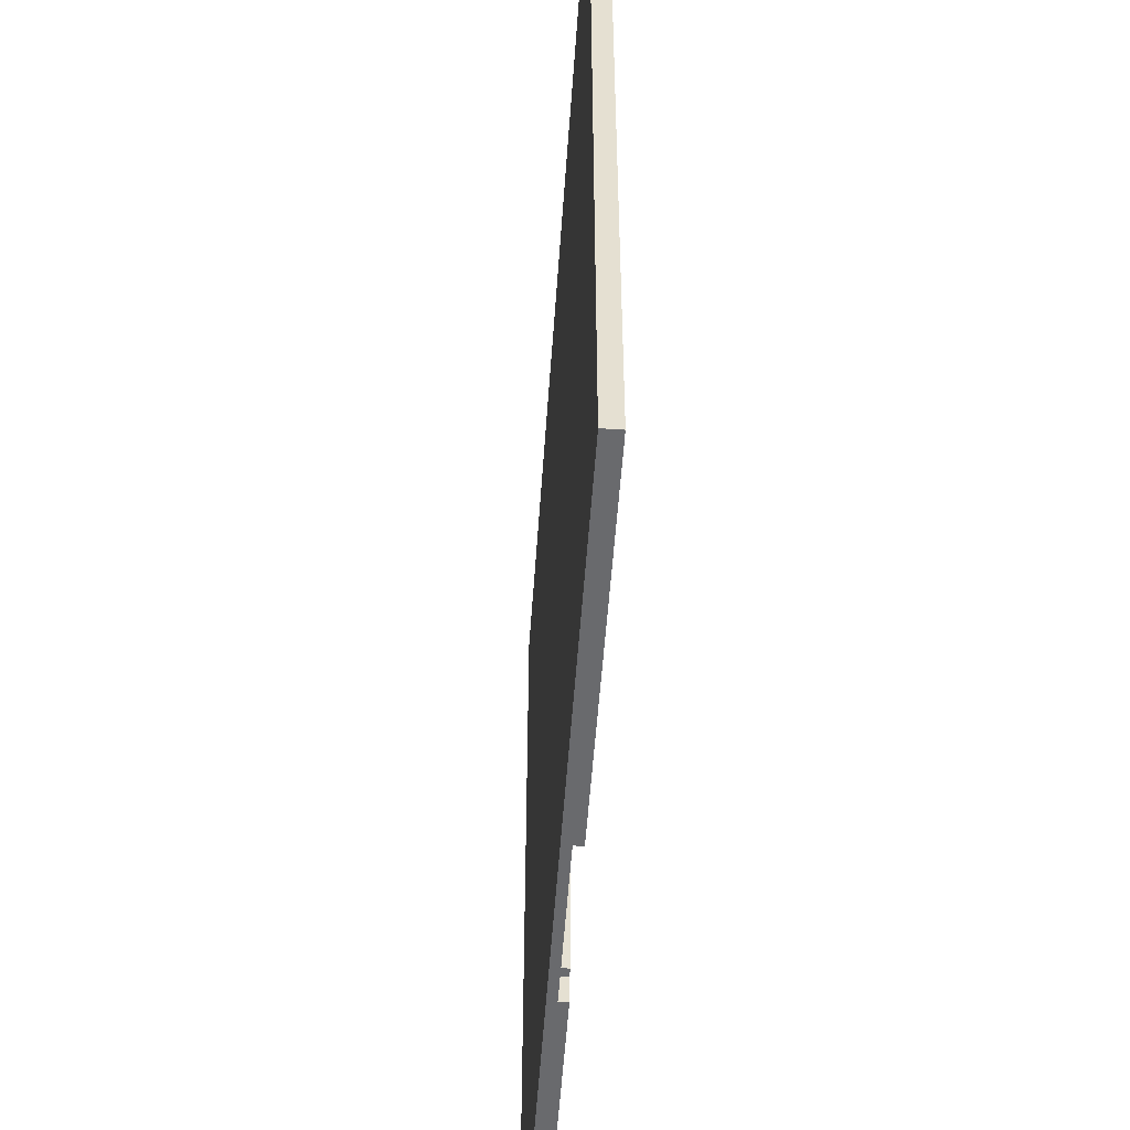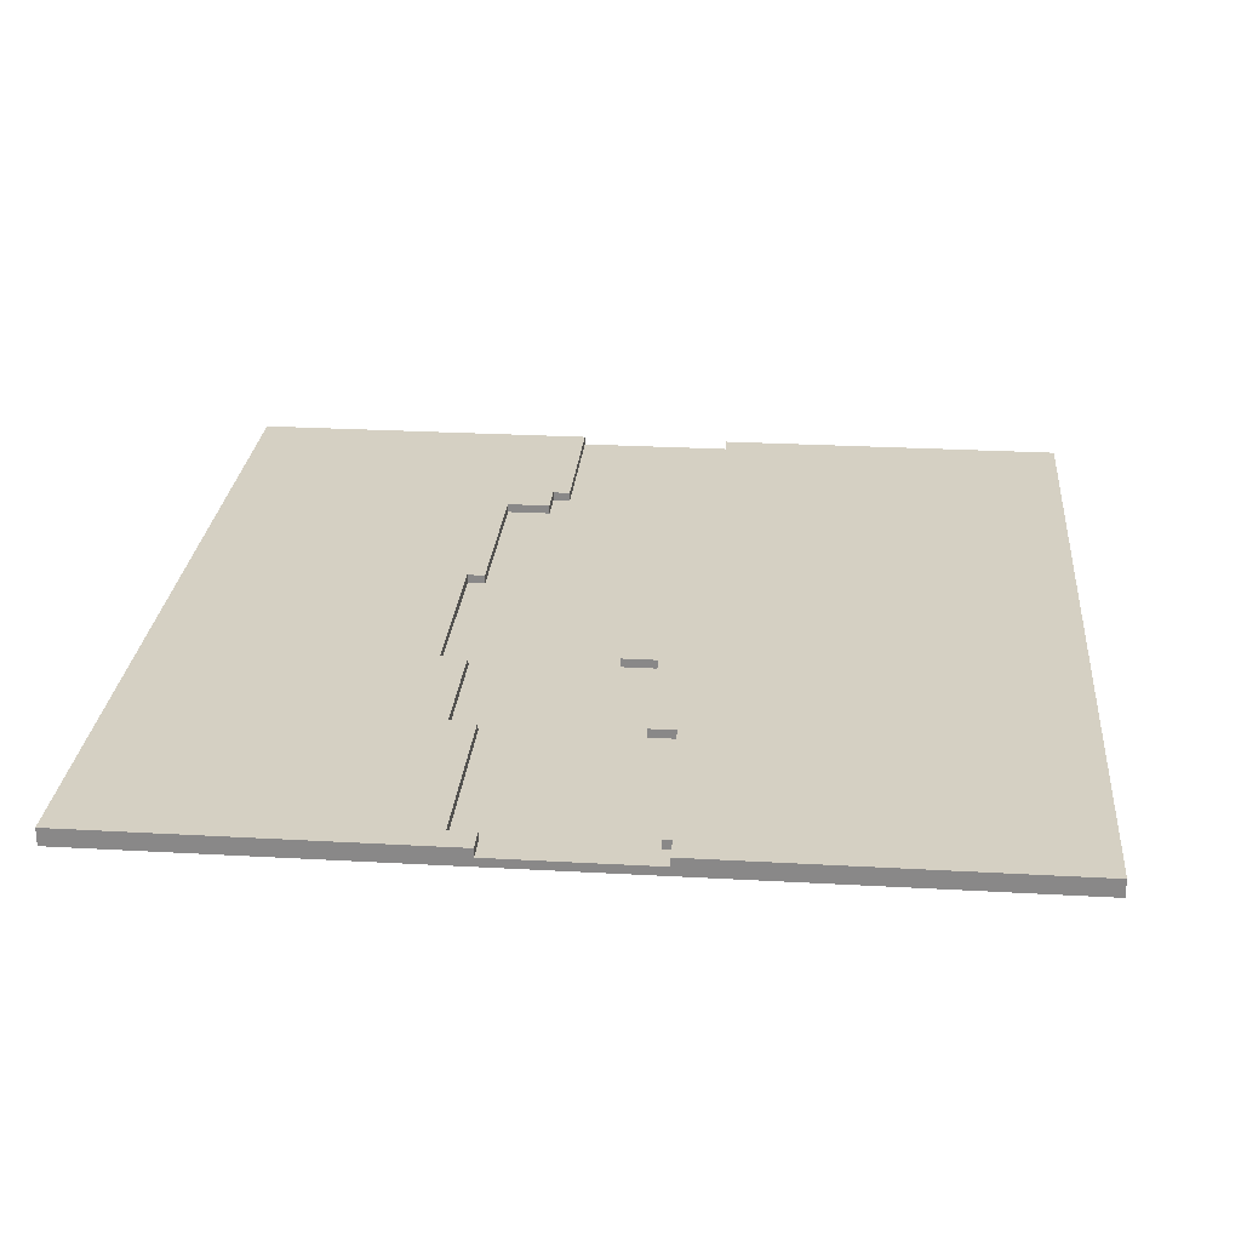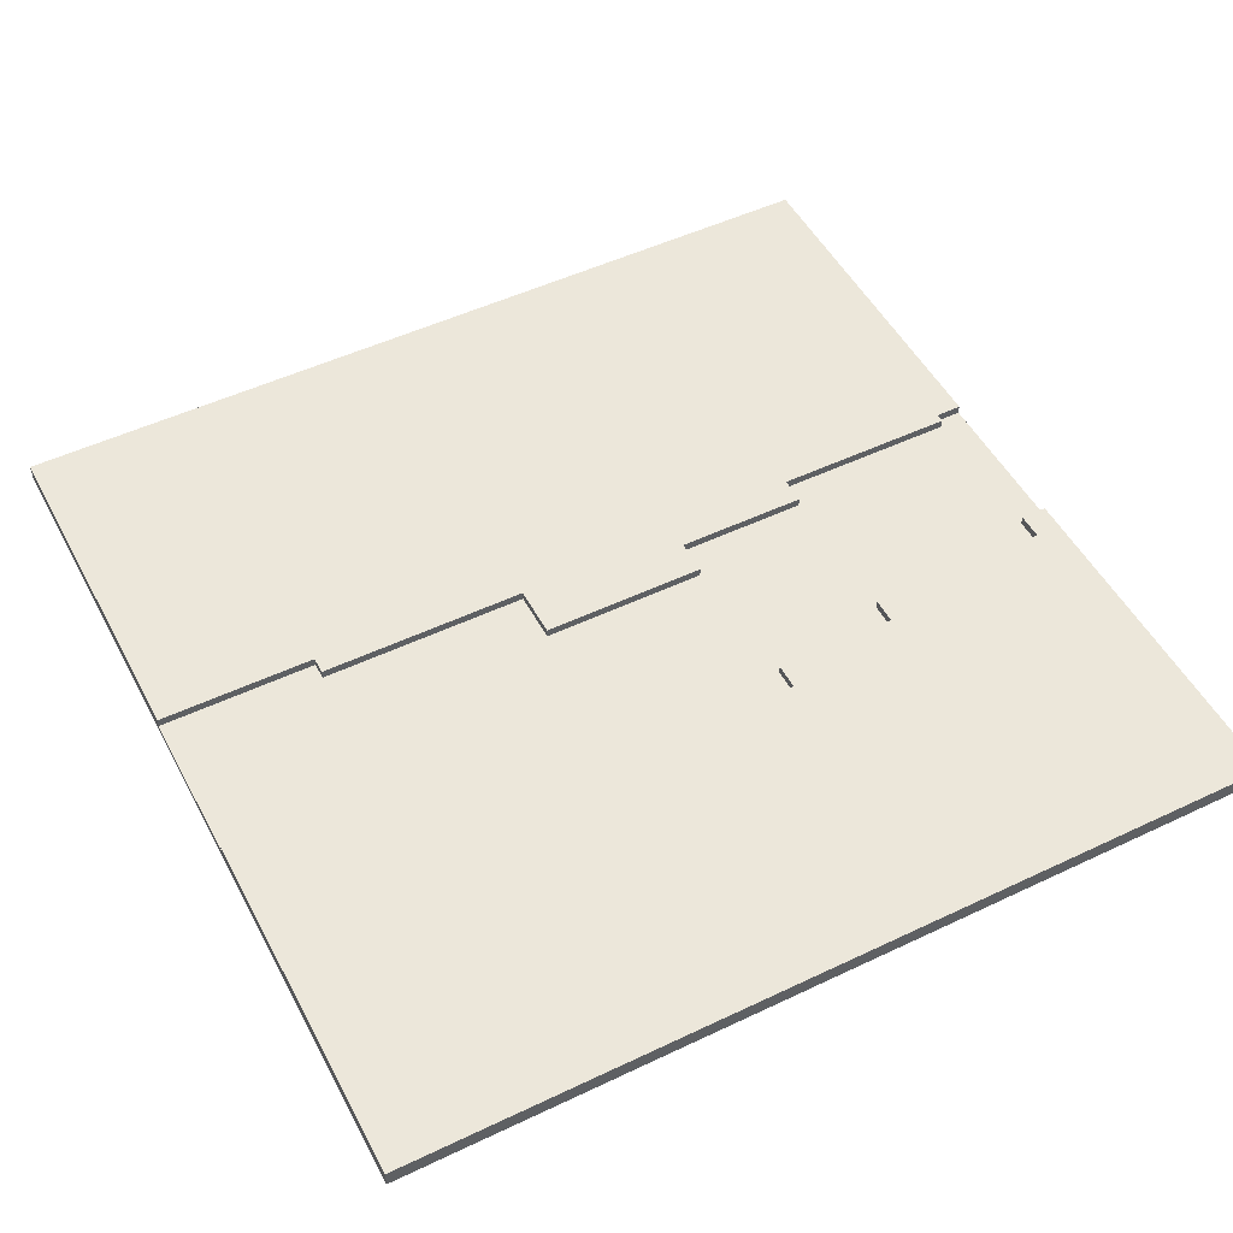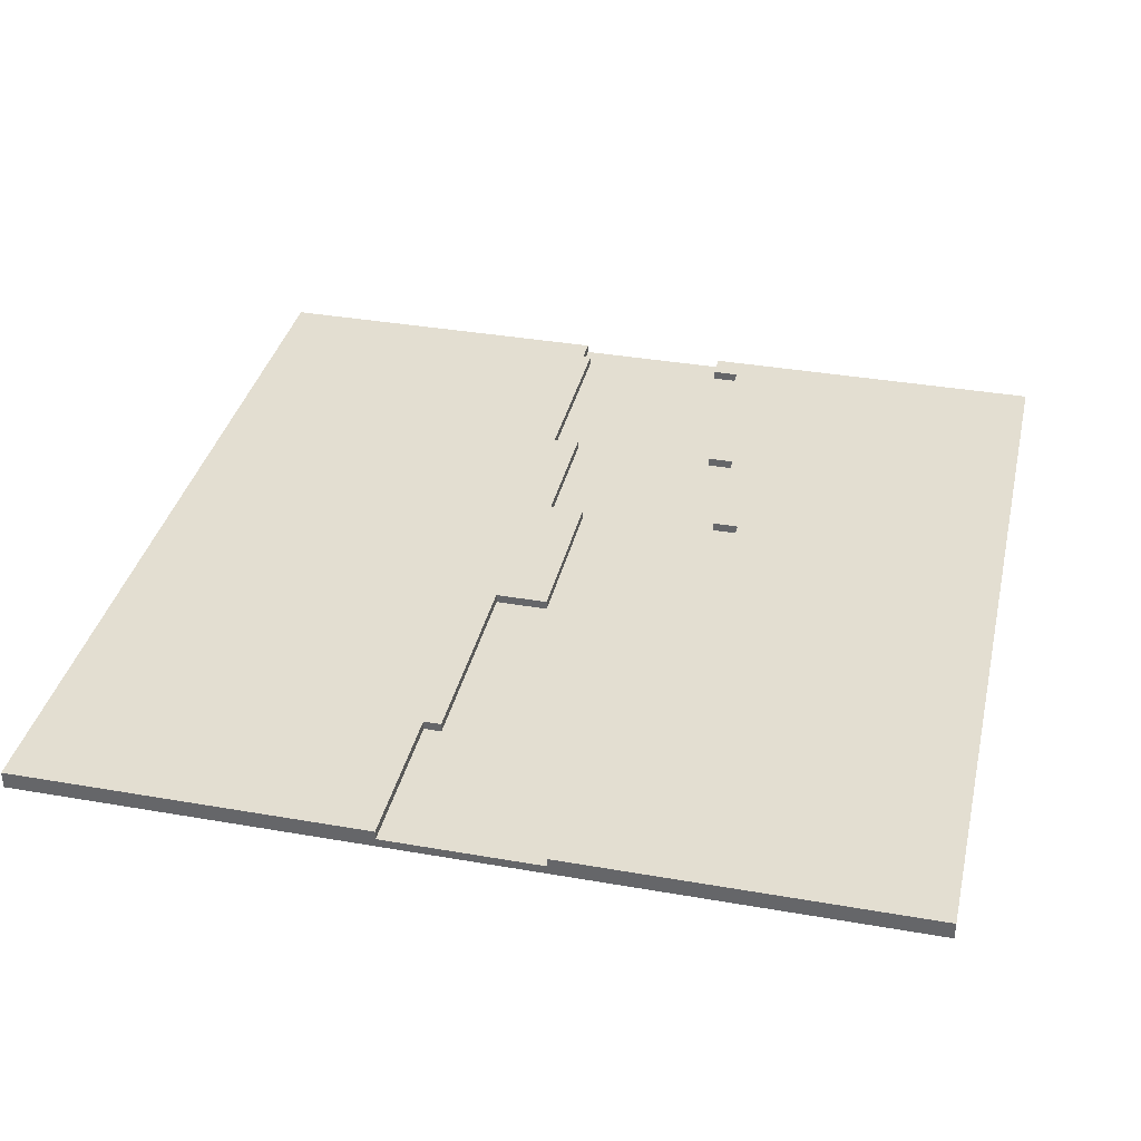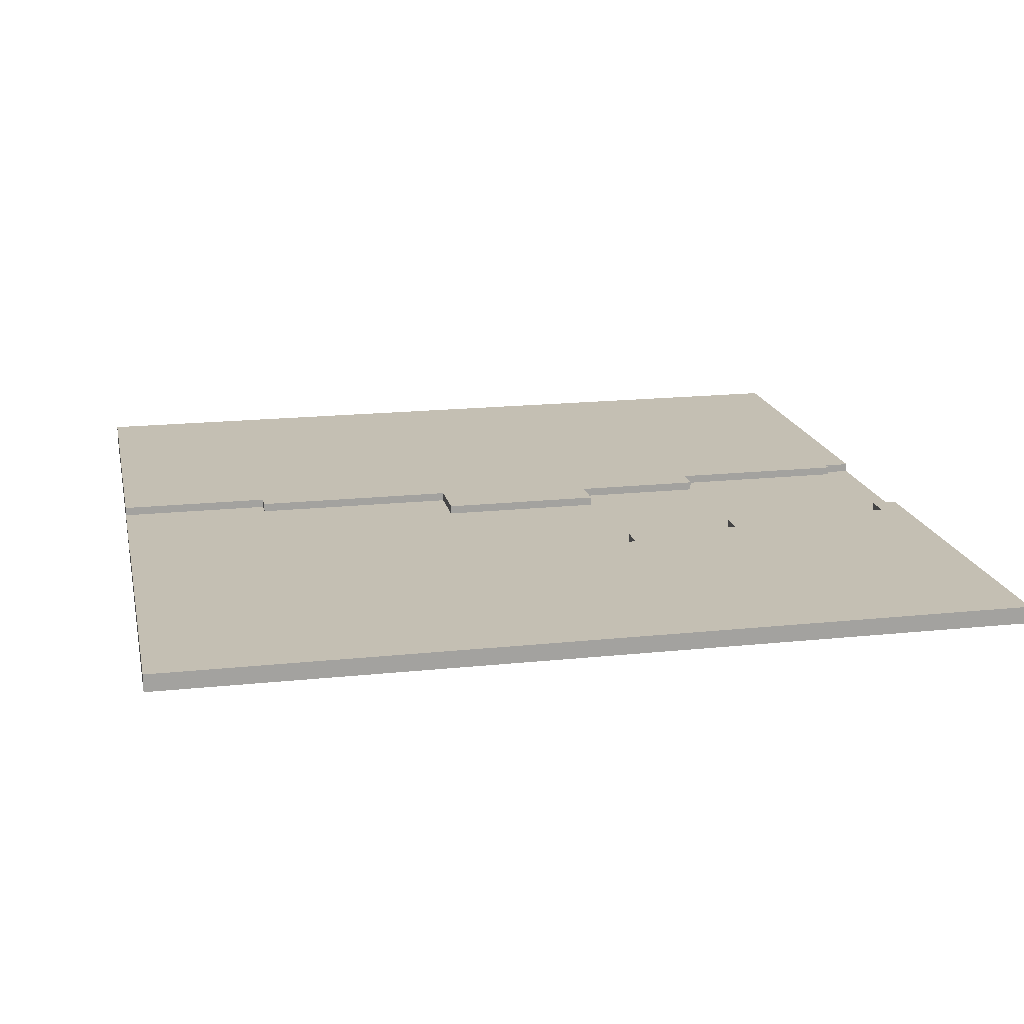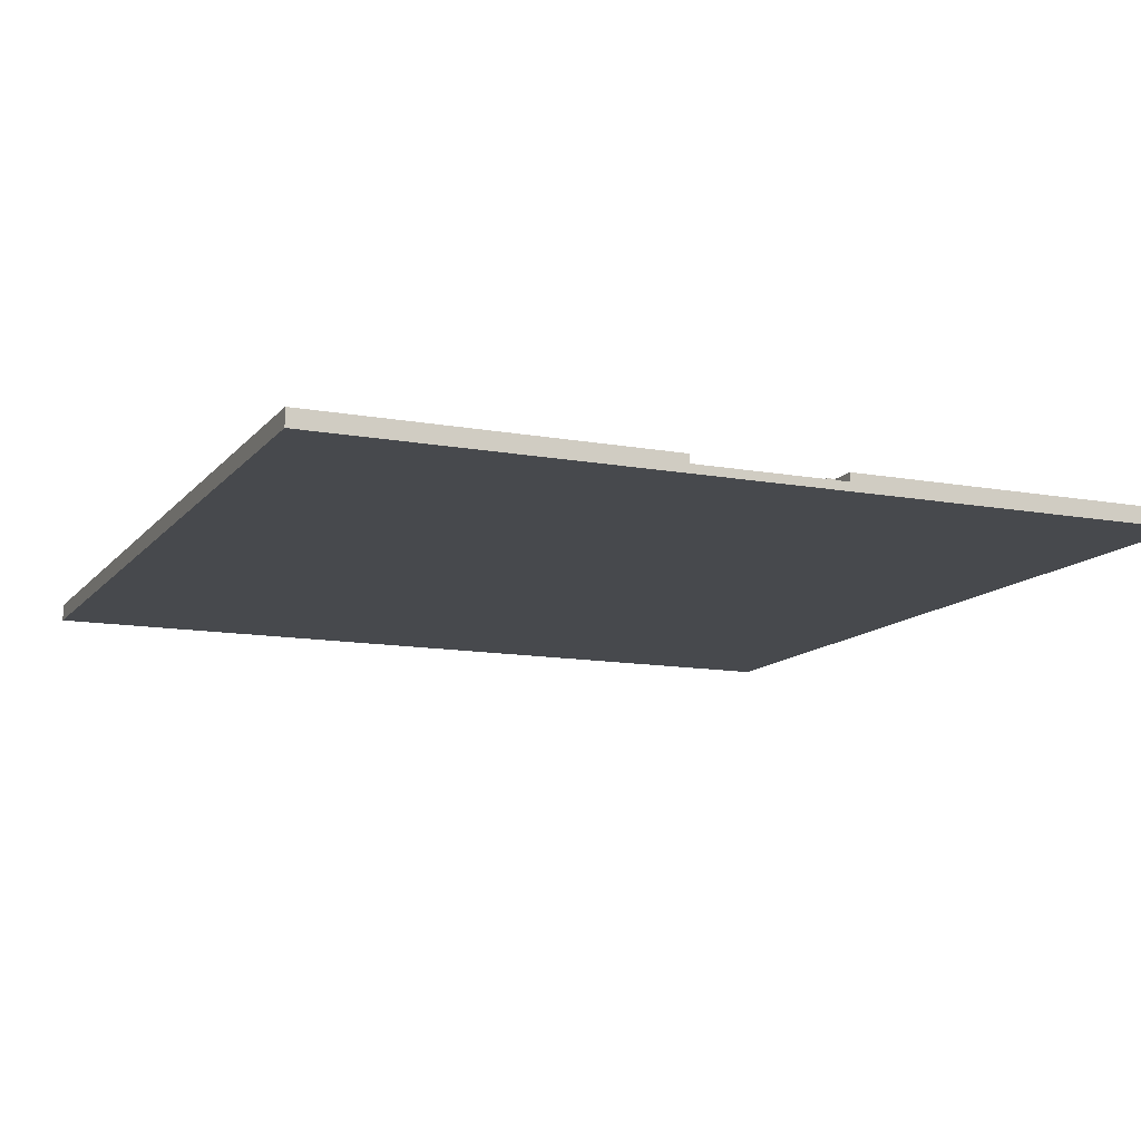
<metadata>
{"format":"obj","ext":"obj","renderer":"f3d","projection":"perspective","resolution":1024,"background":"white","views":[{"elev":-53.1,"azim":86.1,"up":"+Z"},{"elev":26.3,"azim":-174.9,"up":"+Y"},{"elev":50.7,"azim":62.6,"up":"+Y"},{"elev":36.0,"azim":12.9,"up":"+Y"},{"elev":17.7,"azim":78.2,"up":"+Y"},{"elev":-12.2,"azim":156.5,"up":"+Y"}]}
</metadata>
<code>
o grass_road_I_02
v 5 0 -5
v 5 0 5
v 5 0.1 -5
v 5 0.1 5
v 5 0.2 -5
v 5 0.2 5
v -0.1 0.1 -1.1
v -0.1 0.1 0.8
v -0.1 0.2 -1.1
v -0.1 0.2 0.8
v -0.5 0.1 -2.6
v -0.5 0.1 -1.1
v -0.5 0.2 -2.6
v -0.5 0.2 -1.1
v -0.7 0.1 0.8
v -0.7 0.1 3.2
v -0.7 0.2 0.8
v -0.7 0.2 3.2
v -0.8 0.1 -4.7
v -0.8 0.1 -2.6
v -0.8 0.2 -4.7
v -0.8 0.2 -2.6
v -0.9 0.1 -5
v -0.9 0.1 -4.7
v -0.9 0.1 3.2
v -0.9 0.1 5
v -0.9 0.2 -5
v -0.9 0.2 -4.7
v -0.9 0.2 3.2
v -0.9 0.2 5
v 1.8 0.1 -1.2
v 1.8 0.1 0.8
v 1.8 0.2 -1.2
v 1.8 0.2 0.8
v 1.6 0.1 0.8
v 1.6 0.1 2.8
v 1.6 0.2 0.8
v 1.6 0.2 2.8
v 1.5 0.1 -2.6
v 1.5 0.1 -1.2
v 1.5 0.2 -2.6
v 1.5 0.2 -1.2
v 1.2 0.1 -4.7
v 1.2 0.1 -2.6
v 1.2 0.2 -4.7
v 1.2 0.2 -2.6
v 1.1 0.1 2.8
v 1.1 0.1 3.2
v 1.1 0.2 2.8
v 1.1 0.2 3.2
v 0.9 0.1 -5
v 0.9 0.1 -4.7
v 0.9 0.1 3.2
v 0.9 0.1 5
v 0.9 0.2 -5
v 0.9 0.2 -4.7
v 0.9 0.2 3.2
v 0.9 0.2 5
v -5 0 -5
v -5 0 5
v -5 0.1 -5
v -5 0.1 5
v -5 0.2 -5
v -5 0.2 5
v 5 0 -5
v 5 0.1 -5
v 5 0.2 -5
v 0.9 0.1 -5
v 0.9 0.2 -5
v -0.9 0.1 -5
v -0.9 0.2 -5
v -5 0 -5
v -5 0.1 -5
v -5 0.2 -5
v -0.8 0.1 -4.7
v -0.8 0.2 -4.7
v -0.9 0.1 -4.7
v -0.9 0.2 -4.7
v -0.5 0.1 -2.6
v -0.5 0.2 -2.6
v -0.8 0.1 -2.6
v -0.8 0.2 -2.6
v -0.1 0.1 -1.1
v -0.1 0.2 -1.1
v -0.5 0.1 -1.1
v -0.5 0.2 -1.1
v 1.8 0.1 0.8
v 1.8 0.2 0.8
v 1.6 0.1 0.8
v 1.6 0.2 0.8
v 1.6 0.1 2.8
v 1.6 0.2 2.8
v 1.1 0.1 2.8
v 1.1 0.2 2.8
v 1.1 0.1 3.2
v 1.1 0.2 3.2
v 0.9 0.1 3.2
v 0.9 0.2 3.2
v 1.2 0.1 -4.7
v 1.2 0.2 -4.7
v 0.9 0.1 -4.7
v 0.9 0.2 -4.7
v 1.5 0.1 -2.6
v 1.5 0.2 -2.6
v 1.2 0.1 -2.6
v 1.2 0.2 -2.6
v 1.8 0.1 -1.2
v 1.8 0.2 -1.2
v 1.5 0.1 -1.2
v 1.5 0.2 -1.2
v -0.1 0.1 0.8
v -0.1 0.2 0.8
v -0.7 0.1 0.8
v -0.7 0.2 0.8
v -0.7 0.1 3.2
v -0.7 0.2 3.2
v -0.9 0.1 3.2
v -0.9 0.2 3.2
v 5 0 5
v 5 0.1 5
v 5 0.2 5
v 0.9 0.1 5
v 0.9 0.2 5
v -0.9 0.1 5
v -0.9 0.2 5
v -5 0 5
v -5 0.1 5
v -5 0.2 5
v 5 0 -5
v -5 0 -5
v 5 0 5
v -5 0 5
v 0.9 0.1 -5
v -0.9 0.1 -5
v 1.2 0.1 -4.7
v 0.9 0.1 -4.7
v -0.8 0.1 -4.7
v -0.9 0.1 -4.7
v 1.5 0.1 -2.6
v 1.2 0.1 -2.6
v -0.5 0.1 -2.6
v -0.8 0.1 -2.6
v 1.8 0.1 -1.2
v 1.5 0.1 -1.2
v -0.1 0.1 -1.1
v -0.5 0.1 -1.1
v 1.8 0.1 0.8
v 1.6 0.1 0.8
v -0.1 0.1 0.8
v -0.7 0.1 0.8
v 1.6 0.1 2.8
v 1.1 0.1 2.8
v 1.1 0.1 3.2
v 0.9 0.1 3.2
v -0.7 0.1 3.2
v -0.9 0.1 3.2
v 0.9 0.1 5
v -0.9 0.1 5
v 5 0.2 -5
v 0.9 0.2 -5
v -0.9 0.2 -5
v -5 0.2 -5
v 1.2 0.2 -4.7
v 0.9 0.2 -4.7
v -0.8 0.2 -4.7
v -0.9 0.2 -4.7
v 1.5 0.2 -2.6
v 1.2 0.2 -2.6
v -0.5 0.2 -2.6
v -0.8 0.2 -2.6
v 1.8 0.2 -1.2
v 1.5 0.2 -1.2
v -0.1 0.2 -1.1
v -0.5 0.2 -1.1
v 1.8 0.2 0.8
v 1.6 0.2 0.8
v -0.1 0.2 0.8
v -0.7 0.2 0.8
v 1.6 0.2 2.8
v 1.1 0.2 2.8
v 1.1 0.2 3.2
v 0.9 0.2 3.2
v -0.7 0.2 3.2
v -0.9 0.2 3.2
v 5 0.2 5
v 0.9 0.2 5
v -0.9 0.2 5
v -5 0.2 5
f 3 2 1
f 4 2 3
f 5 4 3
f 6 4 5
f 9 8 7
f 10 8 9
f 13 12 11
f 14 12 13
f 17 16 15
f 18 16 17
f 21 20 19
f 22 20 21
f 27 24 23
f 28 24 27
f 29 26 25
f 30 26 29
f 31 32 33
f 33 32 34
f 35 36 37
f 37 36 38
f 39 40 41
f 41 40 42
f 43 44 45
f 45 44 46
f 47 48 49
f 49 48 50
f 51 52 55
f 55 52 56
f 53 54 57
f 57 54 58
f 59 60 61
f 61 60 62
f 61 62 63
f 63 62 64
f 68 66 65
f 68 67 66
f 69 67 68
f 70 68 65
f 72 70 65
f 73 71 70
f 73 70 72
f 74 71 73
f 77 76 75
f 78 76 77
f 81 80 79
f 82 80 81
f 85 84 83
f 86 84 85
f 89 88 87
f 90 88 89
f 93 92 91
f 94 92 93
f 97 96 95
f 98 96 97
f 99 100 101
f 101 100 102
f 103 104 105
f 105 104 106
f 107 108 109
f 109 108 110
f 111 112 113
f 113 112 114
f 115 116 117
f 117 116 118
f 119 120 122
f 120 121 122
f 122 121 123
f 119 122 124
f 119 124 126
f 124 125 127
f 126 124 127
f 127 125 128
f 131 130 129
f 132 130 131
f 133 134 136
f 136 134 137
f 137 134 138
f 135 136 140
f 136 137 140
f 140 137 141
f 141 137 142
f 139 140 144
f 140 141 144
f 144 141 145
f 143 144 145
f 145 141 146
f 143 145 147
f 147 145 148
f 148 145 149
f 148 149 151
f 149 150 151
f 151 150 152
f 152 150 153
f 153 150 154
f 154 150 155
f 154 155 157
f 155 156 157
f 157 156 158
f 159 160 163
f 163 160 164
f 161 162 166
f 159 163 167
f 167 163 168
f 165 166 170
f 159 167 171
f 171 167 172
f 169 170 174
f 159 171 175
f 173 174 177
f 174 170 178
f 177 174 178
f 175 176 179
f 179 180 181
f 178 170 183
f 166 162 184
f 183 170 184
f 170 166 184
f 181 182 185
f 179 181 185
f 175 179 185
f 159 175 185
f 185 182 186
f 184 162 187
f 187 162 188

</code>
